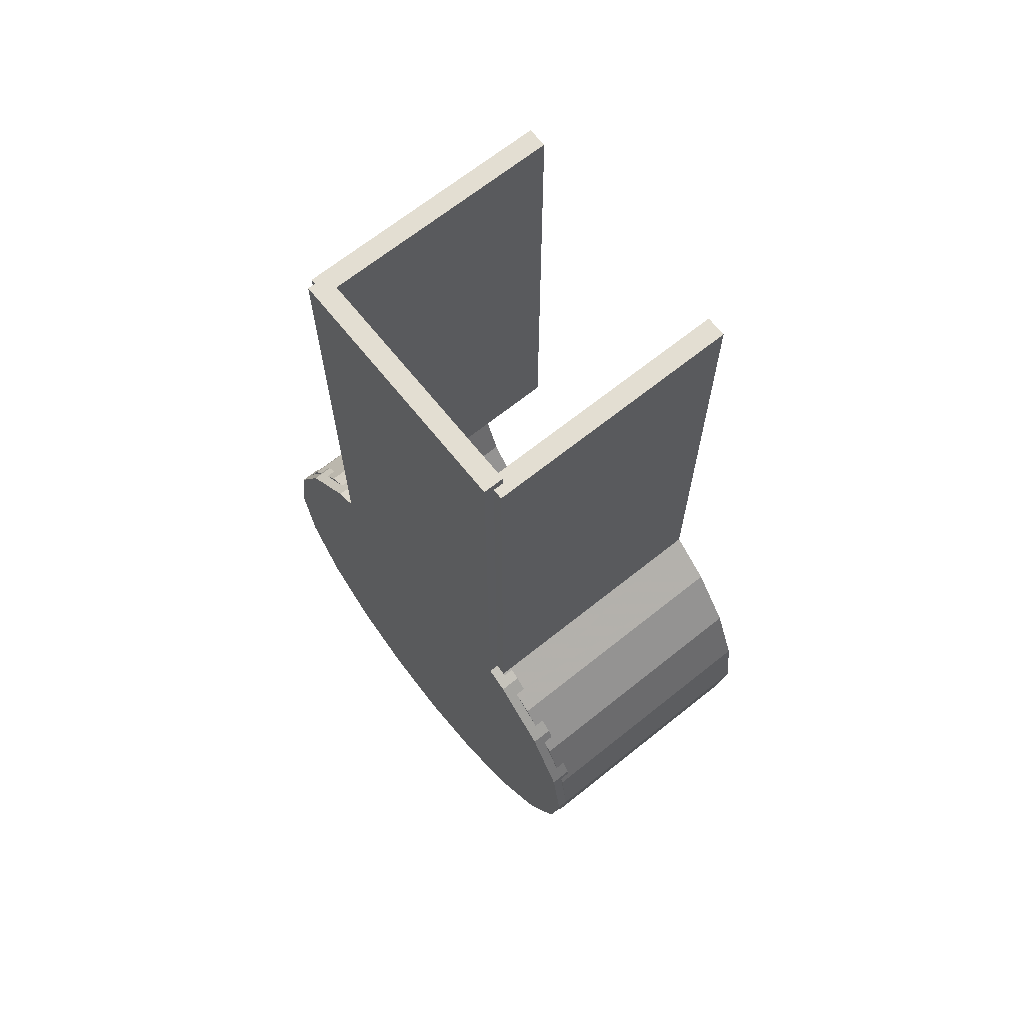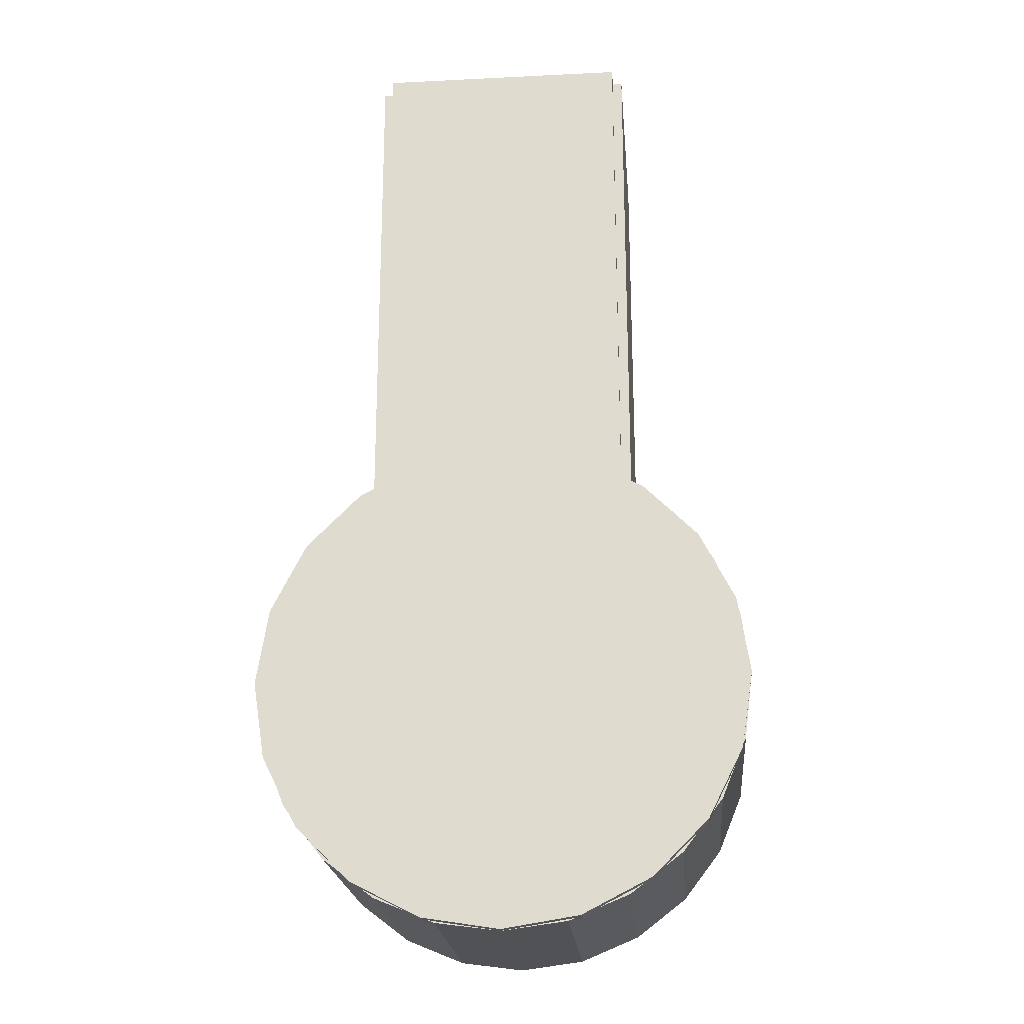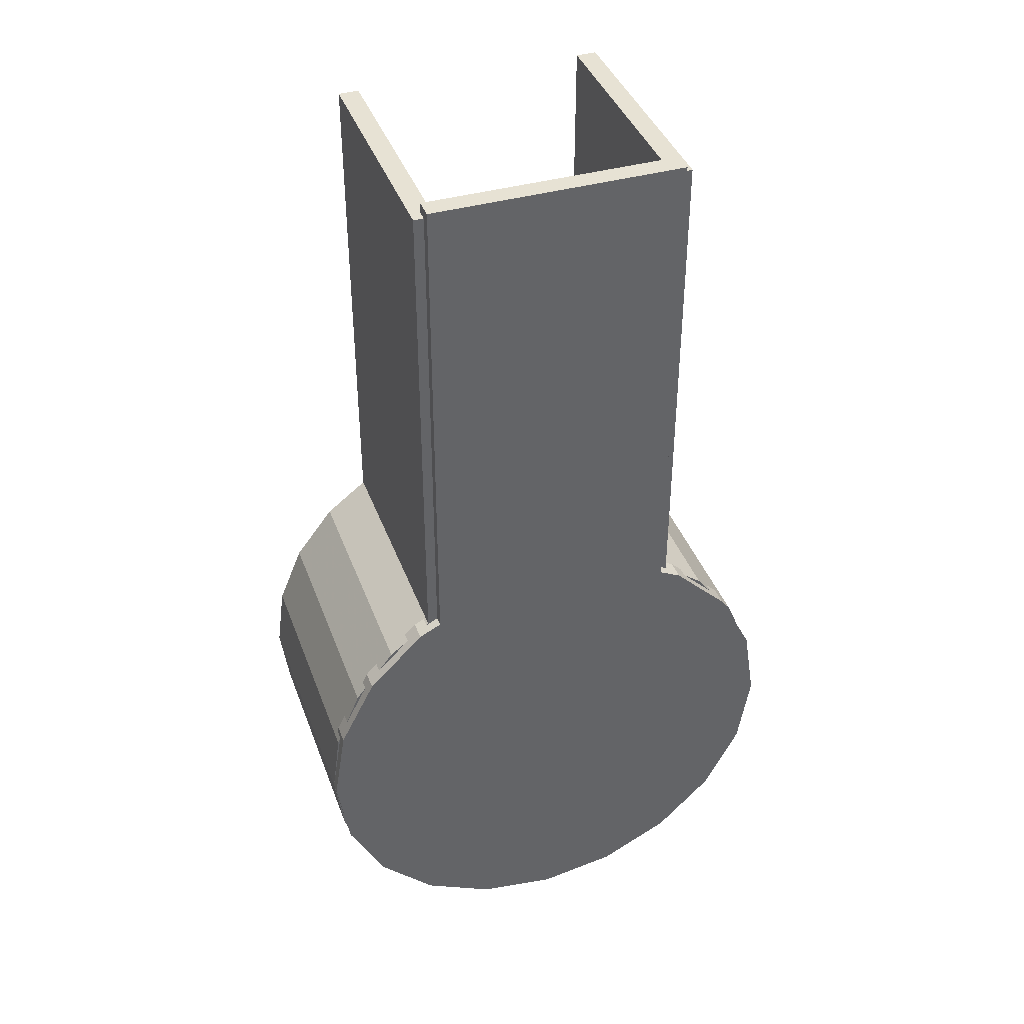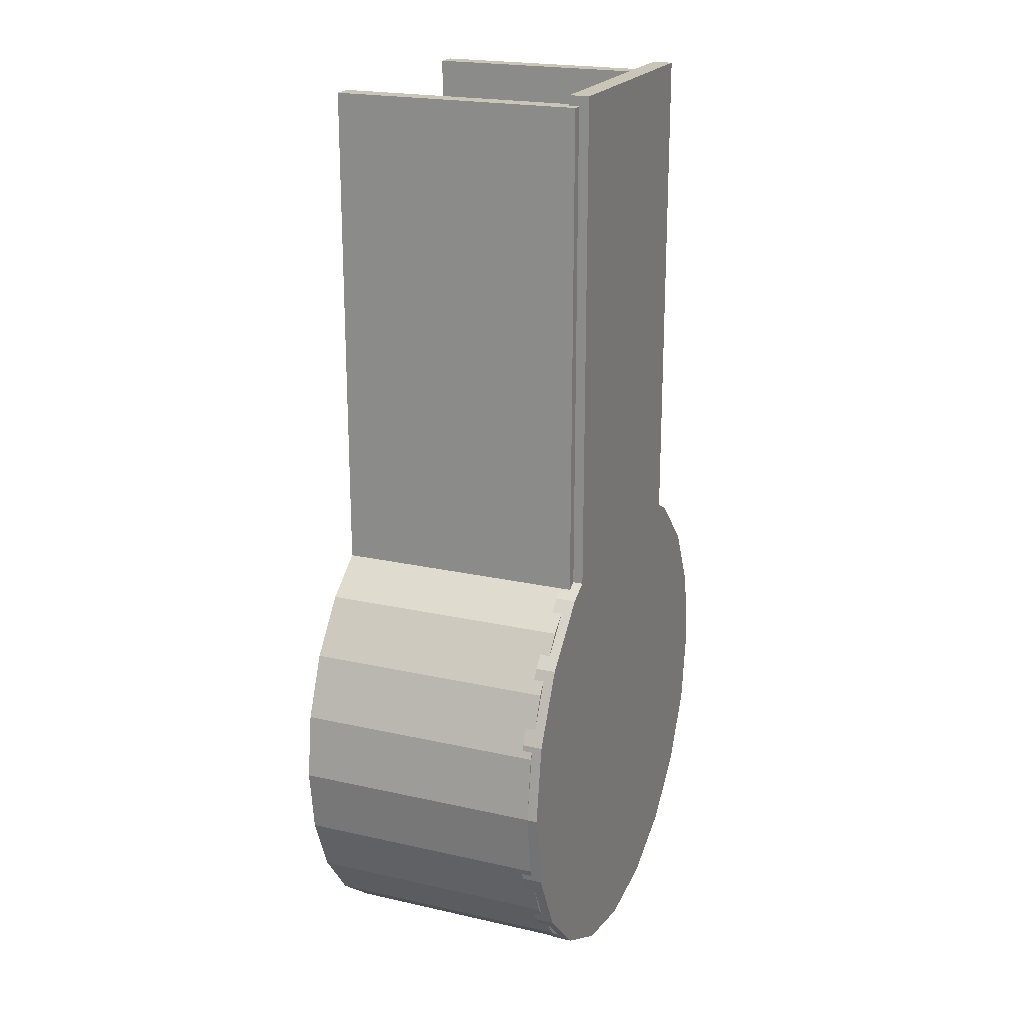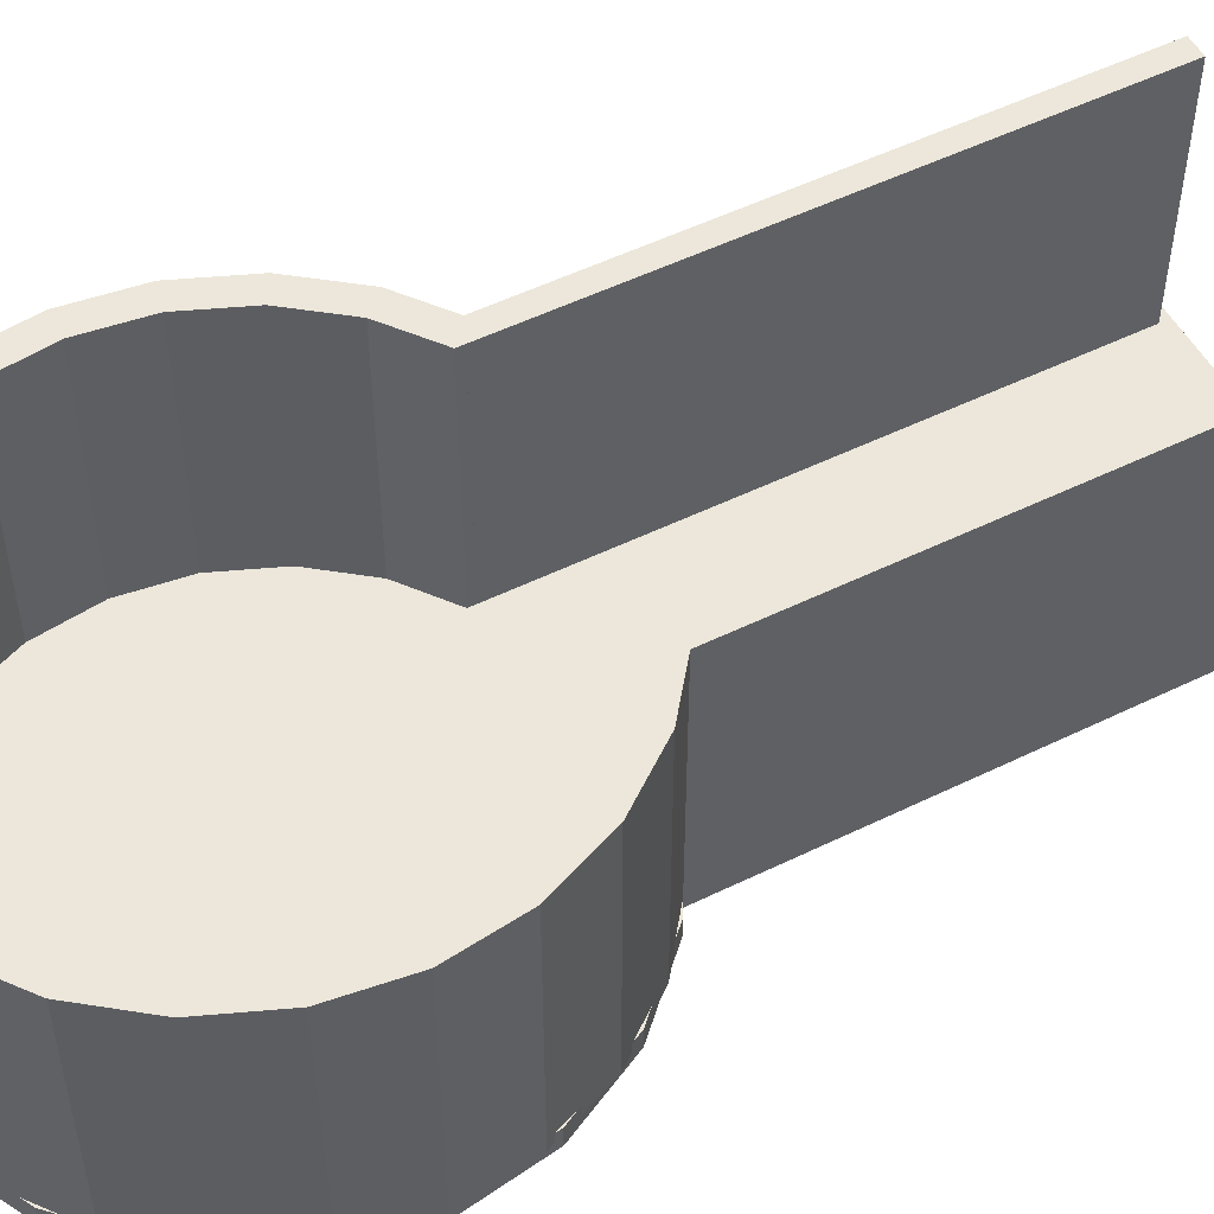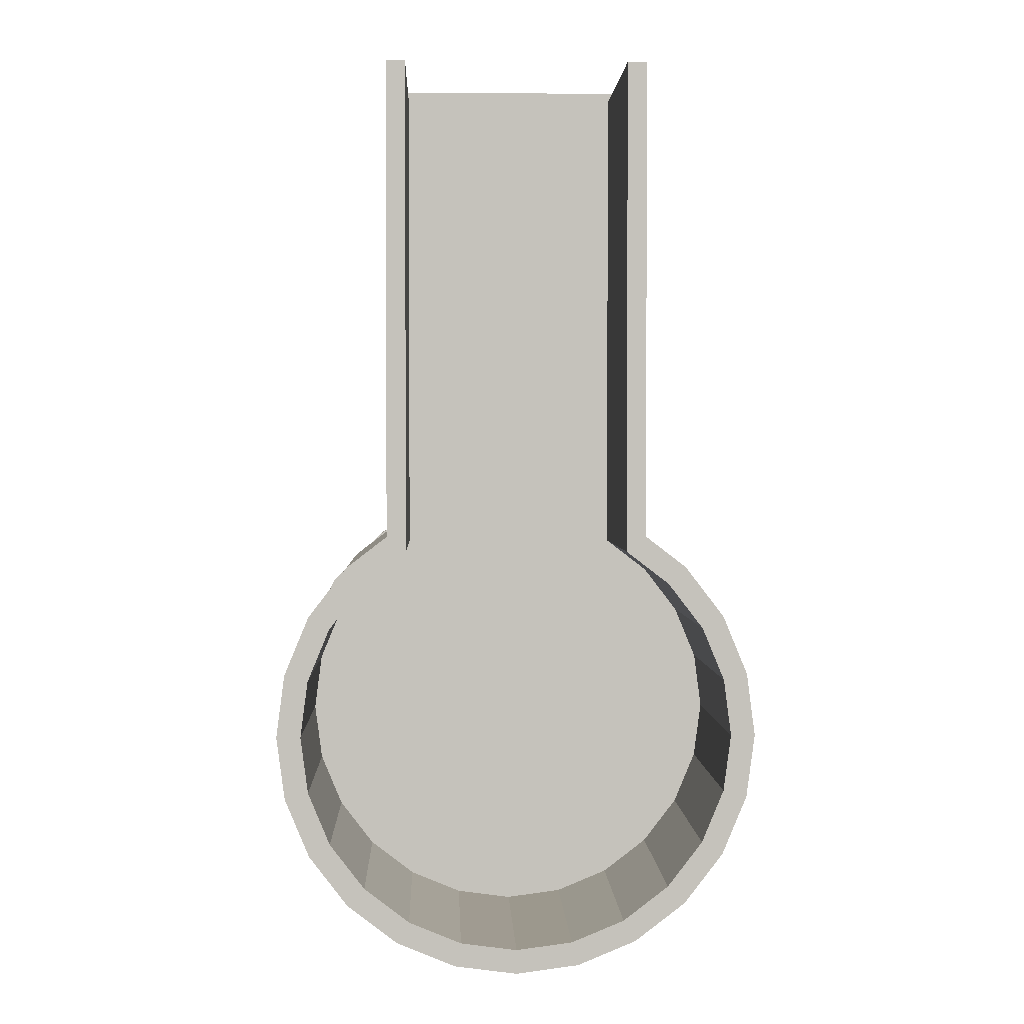
<metadata>
{"format":"obj","ext":"obj","renderer":"f3d","projection":"perspective","resolution":1024,"background":"white","views":[{"elev":67.7,"azim":-128.7,"up":"+Y"},{"elev":-21.8,"azim":-175.0,"up":"+Y"},{"elev":39.9,"azim":160.8,"up":"+Y"},{"elev":20.7,"azim":112.4,"up":"+Y"},{"elev":52.2,"azim":62.2,"up":"+Z"},{"elev":2.0,"azim":-2.1,"up":"+Y"}]}
</metadata>
<code>
o obj_0
v 29.39 		-49.55 		-2
v 40.45 		-60.61 		-2
v 47.55 		-74.55 		-2
v 50 		-90 		-2
v 47.55 		-105.5 		-2
v 40.45 		-119.4 		-2
v 29.39 		-130.5 		-2
v 40.45 		-119.4 		2
v 41.47 		-117.4 		2
v -18.56 		-136 		2
v 38.22 		-121.6 		2
v 15.45 		-137.6 		2
v 18.56 		-136 		2
v 14.29 		-137.7 		2
v 29.39 		-130.5 		2
v 31.62 		-128.2 		2
v 31.82 		-58.18 		50
v -15.45 		-137.6 		2
v -14.29 		-137.7 		2
v 43.3 		-65 		50
v 35.35 		-54.65 		50
v 23 		-50 		2
v 27 		-48.23 		50
v 23 		-50 		50
v -23 		50 		2
v 27.38 		-131.5 		2
v 23 		50 		2
v 23 		-50 		50
v 23 		-51.41 		50
v 38.97 		-67.5 		50
v 43.47 		-78.35 		50
v 38.22 		-121.6 		0
v -23 		-50 		2
v 14.29 		-137.7 		0
v 12.94 		-138.3 		0
v 0 		-140 		0
v 45 		-90 		50
v 35.35 		-125.4 		0
v 31.62 		-128.2 		0
v 48.3 		-77.06 		50
v 43.47 		-101.6 		50
v 50 		-90 		50
v 38.97 		-112.5 		50
v 48.3 		-102.9 		50
v 31.82 		-121.8 		50
v 15.45 		-137.6 		-2
v 25 		-133.3 		50
v 0 		-140 		-2
v 43.3 		-115 		50
v 27 		50 		50
v 23 		50 		50
v 18.56 		-136 		0
v 35.35 		-125.4 		50
v 25 		-47.31 		-2
v 45.97 		-108.6 		0
v 31.82 		-58.18 		2
v -27 		-48.23 		0
v 25 		52 		-2
v -23 		-51.41 		50
v -18.56 		-136 		0
v 25 		-47.31 		0
v -23 		-50 		50
v 41.47 		-62.62 		2
v 38.22 		-58.38 		2
v -15.45 		-137.6 		-2
v 25 		50 		0
v 31.62 		-51.78 		2
v 27.38 		-48.53 		2
v 38.97 		-67.5 		2
v -25 		-133.3 		50
v 43.47 		-78.35 		2
v -12.94 		-138.3 		0
v -14.29 		-137.7 		0
v -23 		50 		50
v -27 		50 		50
v -27 		-48.23 		50
v 45 		-90 		2
v -23 		-50 		50
v 25 		-133.3 		0
v -25 		-47.31 		-2
v 45.97 		-71.44 		2
v 43.47 		-101.6 		2
v 27 		50 		0
v 47.74 		-75.71 		2
v -45.97 		-71.44 		0
v 31.62 		-51.78 		0
v 38.22 		-58.38 		0
v 43.3 		-115 		0
v 41.47 		-117.4 		0
v 38.97 		-112.5 		2
v -41.47 		-62.62 		2
v -41.47 		-62.62 		0
v -43.3 		-65 		0
v 45.97 		-108.6 		2
v 40.45 		-60.61 		2
v 29.39 		-49.55 		2
v -45.97 		-71.44 		2
v 27 		-48.23 		0
v 27.38 		-48.53 		0
v 31.82 		-121.8 		2
v -40.45 		-60.61 		-2
v -47.55 		-74.55 		-2
v 47.74 		-104.3 		2
v 47.55 		-105.5 		2
v -40.45 		-60.61 		2
v 27.38 		-131.5 		0
v -25 		52 		-2
v 50 		-90 		0
v -47.55 		-74.55 		2
v -50 		-90 		0
v 48.3 		-102.9 		0
v 47.74 		-104.3 		0
v -48.3 		-77.06 		0
v -47.74 		-75.71 		0
v -29.39 		-130.5 		-2
v -40.45 		-119.4 		-2
v -47.55 		-105.5 		-2
v -50 		-90 		-2
v -29.39 		-49.55 		-2
v -47.74 		-75.71 		2
v -31.82 		-58.18 		50
v 23 		-51.41 		2
v -43.3 		-65 		50
v 23 		-50 		2
v -35.35 		-54.65 		50
v -47.74 		-104.3 		0
v -48.3 		-102.9 		0
v -31.82 		-121.8 		50
v -38.97 		-112.5 		50
v -35.35 		-125.4 		50
v -43.47 		-101.6 		50
v -47.74 		-104.3 		2
v -43.3 		-115 		50
v -45 		-90 		50
v -48.3 		-102.9 		50
v -43.47 		-78.35 		50
v 47.55 		-74.55 		2
v -50 		-90 		50
v -38.97 		-67.5 		50
v -48.3 		-77.06 		50
v -47.55 		-105.5 		2
v -41.47 		-117.4 		0
v -43.3 		-115 		0
v -45.97 		-108.6 		0
v -31.82 		-58.18 		2
v -45.97 		-108.6 		2
v -38.22 		-58.38 		2
v -41.47 		-117.4 		2
v 25 		52 		2
v 25 		50 		2
v -31.62 		-51.78 		2
v -40.45 		-119.4 		2
v 47.74 		-75.71 		0
v 48.3 		-77.06 		0
v -31.62 		-128.2 		0
v -35.35 		-125.4 		0
v -38.22 		-121.6 		0
v -31.62 		-128.2 		2
v -38.22 		-121.6 		2
v 22.5 		-129 		50
v -22.5 		-129 		50
v 0 		-135 		50
v -11.65 		-133.5 		50
v 41.47 		-62.62 		0
v 43.3 		-65 		0
v 11.65 		-133.5 		50
v 45.97 		-71.44 		0
v -29.39 		-130.5 		2
v -12.94 		-138.3 		50
v 0 		-140 		50
v 12.94 		-138.3 		50
v 22.5 		-129 		2
v -22.5 		-129 		2
v 0 		-135 		2
v -11.65 		-133.5 		2
v -27.38 		-131.5 		0
v -27.38 		-131.5 		2
v 11.65 		-133.5 		2
v -27 		50 		0
v 35.35 		-54.65 		0
v -27.38 		-48.53 		2
v -25 		-47.31 		0
v -31.82 		-121.8 		2
v -25 		50 		0
v -38.97 		-112.5 		2
v -43.47 		-101.6 		2
v -25 		-133.3 		0
v -45 		-90 		2
v -23 		-51.41 		2
v -43.47 		-78.35 		2
v -23 		-50 		2
v -38.97 		-67.5 		2
v -29.39 		-49.55 		2
v -25 		52 		2
v -25 		50 		2
v -27.38 		-48.53 		0
v -38.22 		-58.38 		0
v -35.35 		-54.65 		0
v -31.62 		-51.78 		0
g group_0_10988977
f 3 4 2
f 1 2 4
f 1 4 5
f 1 5 6
f 8 9 11
f 12 13 14
f 10 18 19
f 15 16 26
f 22 24 27
f 194 25 27
f 20 21 17
f 28 29 23
f 17 23 29
f 17 30 20
f 25 22 27
f 17 21 23
f 40 20 31
f 25 33 22
f 191 189 33
f 34 35 36
f 37 42 31
f 30 31 20
f 39 32 38
f 40 31 42
f 41 42 37
f 35 171 36
f 38 16 39
f 43 49 41
f 171 35 14
f 34 14 35
f 11 38 32
f 42 41 44
f 45 49 43
f 36 48 34
f 46 34 48
f 8 32 6
f 7 6 32
f 7 32 39
f 46 12 34
f 14 34 12
f 44 41 49
f 24 28 51
f 28 23 51
f 50 51 23
f 11 32 8
f 49 45 53
f 1 6 7
f 16 15 39
f 7 39 15
f 13 12 52
f 46 52 12
f 69 17 56
f 54 1 46
f 7 46 1
f 61 99 54
f 21 20 64
f 180 21 64
f 63 64 20
f 67 68 23
f 23 21 67
f 180 67 21
f 58 66 54
f 61 54 66
f 65 18 60
f 69 30 17
f 10 60 18
f 106 52 7
f 30 69 71
f 30 71 31
f 36 72 73
f 72 19 73
f 31 71 77
f 31 77 37
f 62 74 76
f 59 62 76
f 75 76 74
f 74 62 78
f 20 40 81
f 48 36 73
f 48 73 65
f 19 18 73
f 65 73 18
f 37 77 82
f 37 82 41
f 46 48 119
f 98 61 83
f 66 83 61
f 25 74 78
f 40 84 81
f 96 86 1
f 86 87 1
f 2 1 87
f 89 55 88
f 41 82 90
f 41 90 43
f 91 92 93
f 64 95 87
f 2 87 95
f 88 49 9
f 88 9 89
f 67 86 96
f 85 97 93
f 94 49 88
f 94 88 55
f 98 99 61
f 43 90 100
f 43 100 45
f 68 99 98
f 68 98 23
f 109 85 102
f 101 102 85
f 101 85 92
f 6 5 55
f 6 55 89
f 6 89 8
f 103 44 94
f 44 49 94
f 1 54 99
f 1 99 96
f 5 104 55
f 94 55 104
f 91 105 92
f 101 92 105
f 44 108 42
f 96 99 68
f 8 89 9
f 97 85 109
f 78 33 25
f 49 53 11
f 11 9 49
f 108 111 112
f 110 113 114
f 38 53 16
f 117 118 116
f 115 116 118
f 115 118 102
f 115 102 101
f 103 112 111
f 103 111 44
f 38 11 53
f 65 115 101
f 120 114 113
f 53 47 16
f 17 29 56
f 122 56 29
f 59 76 121
f 28 124 122
f 28 122 29
f 110 114 118
f 102 118 114
f 102 114 109
f 123 121 125
f 125 121 76
f 95 64 63
f 109 114 120
f 96 68 67
f 26 16 47
f 127 110 126
f 129 133 128
f 128 130 70
f 100 90 69
f 71 69 90
f 56 122 172
f 77 71 90
f 82 77 90
f 130 128 133
f 131 133 129
f 122 189 172
f 127 126 132
f 134 138 131
f 133 131 135
f 138 135 131
f 140 138 136
f 81 84 137
f 117 141 126
f 110 118 126
f 117 126 118
f 104 103 94
f 139 123 136
f 134 136 138
f 22 189 122
f 124 22 122
f 132 126 141
f 121 123 139
f 140 136 123
f 142 143 144
f 79 26 47
f 146 144 143
f 52 79 13
f 47 13 79
f 24 22 124
f 24 124 28
f 143 142 148
f 93 123 91
f 147 91 123
f 123 125 147
f 149 194 27
f 149 27 150
f 58 149 66
f 150 66 149
f 198 125 151
f 125 76 151
f 58 107 149
f 142 144 116
f 117 116 144
f 117 144 141
f 27 51 150
f 50 150 51
f 52 106 79
f 50 83 150
f 66 150 83
f 111 108 44
f 106 26 79
f 141 144 146
f 108 112 4
f 5 4 112
f 46 7 52
f 15 106 7
f 15 26 106
f 103 104 112
f 5 112 104
f 116 152 142
f 148 142 152
f 83 50 23
f 154 108 153
f 42 108 40
f 23 98 83
f 157 155 156
f 40 154 84
f 153 84 154
f 119 80 46
f 65 101 48
f 101 119 48
f 154 40 108
f 80 54 46
f 58 54 107
f 159 157 156
f 53 45 47
f 137 153 3
f 4 3 153
f 4 153 108
f 166 47 160
f 160 47 45
f 158 156 155
f 128 70 161
f 84 153 137
f 168 155 115
f 155 157 115
f 116 115 157
f 161 70 163
f 70 169 163
f 165 167 164
f 158 155 168
f 162 163 170
f 169 170 163
f 166 162 170
f 170 171 166
f 47 166 171
f 165 20 81
f 172 160 100
f 45 100 160
f 159 152 157
f 116 157 152
f 178 166 172
f 160 172 166
f 165 164 63
f 165 63 20
f 174 175 163
f 174 163 162
f 81 167 165
f 163 175 173
f 163 173 161
f 19 169 10
f 164 167 2
f 3 2 167
f 166 178 174
f 166 174 162
f 2 95 164
f 63 164 95
f 65 60 115
f 168 115 176
f 170 36 171
f 171 14 13
f 171 13 47
f 168 176 177
f 81 137 167
f 3 167 137
f 72 169 19
f 70 10 169
f 72 36 170
f 72 170 169
f 100 69 172
f 86 180 87
f 69 56 172
f 64 87 180
f 57 76 75
f 180 86 67
f 178 173 174
f 175 174 173
f 75 179 57
f 197 147 198
f 198 147 125
f 107 54 80
f 151 76 181
f 128 173 183
f 129 128 183
f 129 183 185
f 107 80 184
f 182 184 80
f 176 115 60
f 131 129 185
f 131 185 186
f 156 130 159
f 130 133 159
f 130 156 158
f 187 176 60
f 134 131 186
f 134 186 188
f 184 182 179
f 57 179 182
f 143 133 146
f 133 135 146
f 159 133 148
f 143 148 133
f 136 134 188
f 136 188 190
f 189 59 145
f 59 121 145
f 189 191 59
f 110 127 135
f 110 135 138
f 191 62 59
f 132 146 135
f 127 132 135
f 128 161 173
f 139 136 190
f 139 190 192
f 113 110 140
f 138 140 110
f 192 190 172
f 192 145 139
f 121 139 145
f 113 140 120
f 97 120 140
f 140 123 97
f 93 97 123
f 176 187 177
f 130 158 70
f 177 70 158
f 183 173 172
f 145 192 172
f 189 145 172
f 190 188 172
f 22 33 189
f 105 91 147
f 70 177 187
f 181 193 151
f 70 187 10
f 60 10 187
f 62 191 33
f 62 33 78
f 194 195 25
f 194 107 184
f 194 184 195
f 194 149 107
f 188 186 172
f 185 183 172
f 186 185 172
f 178 172 173
f 74 25 195
f 179 75 195
f 74 195 75
f 179 195 184
f 177 158 168
f 51 27 24
f 159 148 152
f 146 132 141
f 109 120 97
f 196 57 182
f 76 57 181
f 196 181 57
f 80 119 196
f 182 80 196
f 193 196 119
f 181 196 193
f 197 198 199
f 151 199 198
f 119 101 197
f 119 197 199
f 101 105 197
f 147 197 105
f 151 193 199
f 119 199 193
f 85 93 92

</code>
